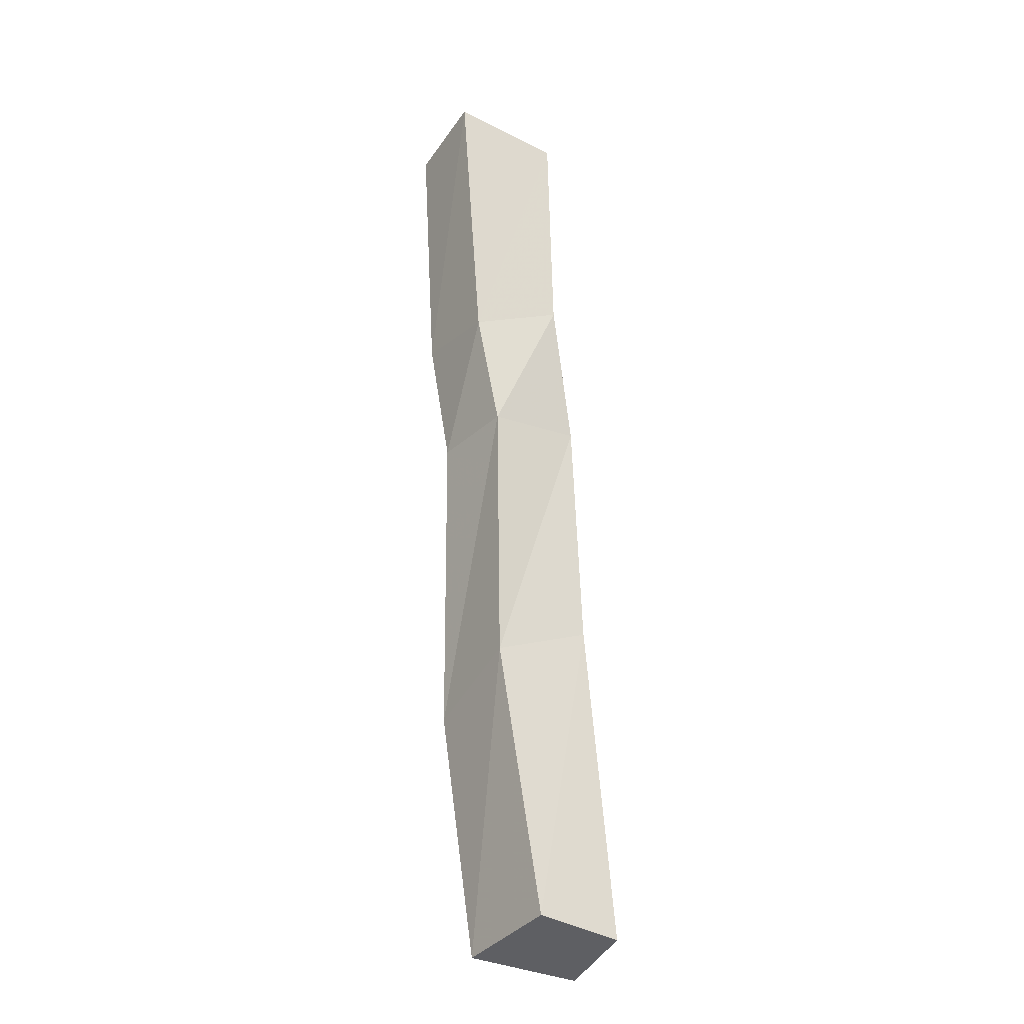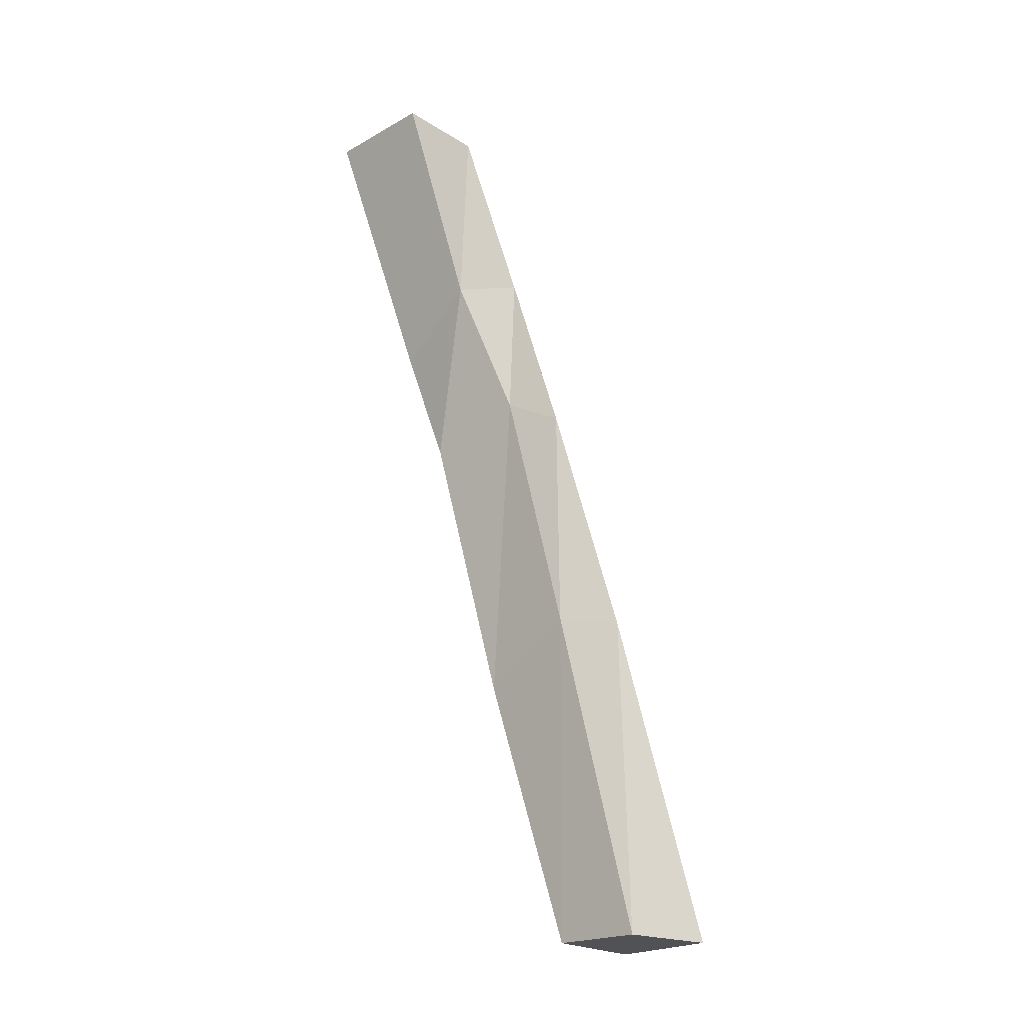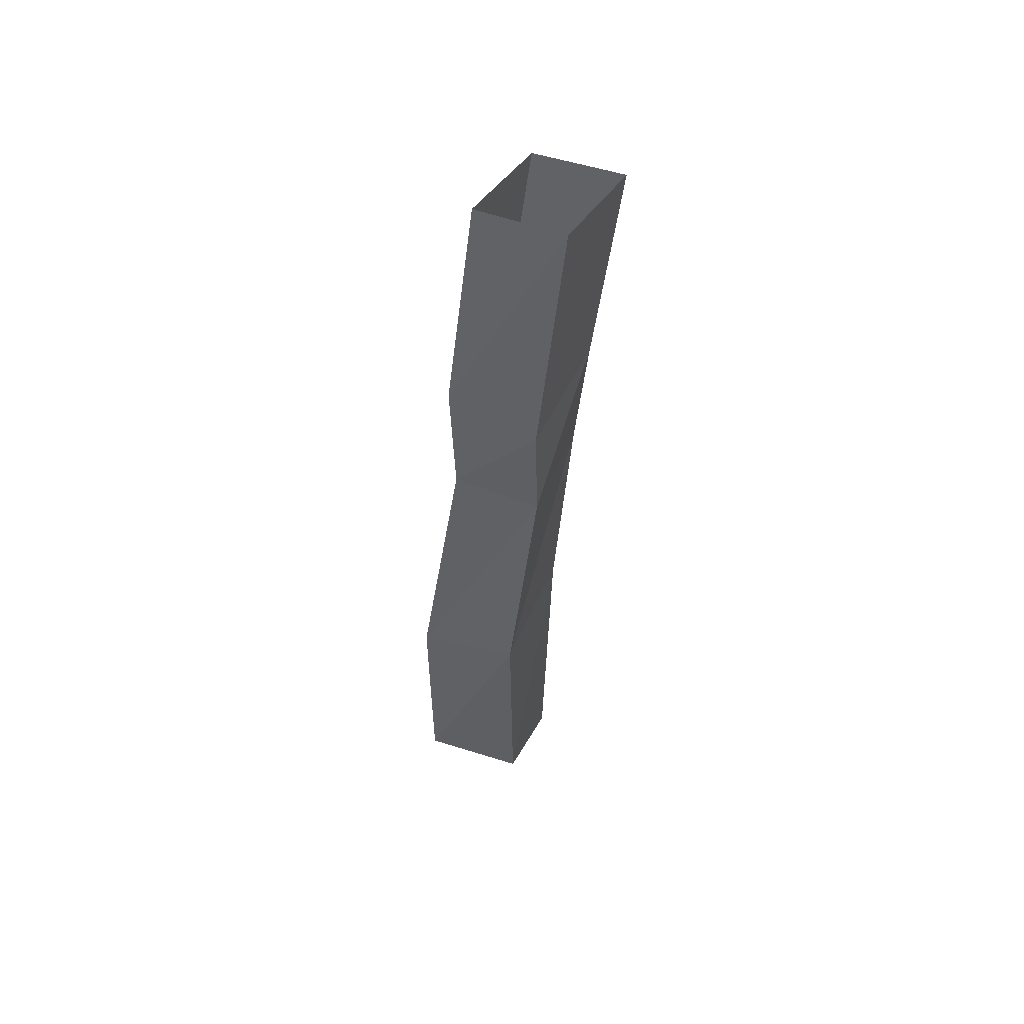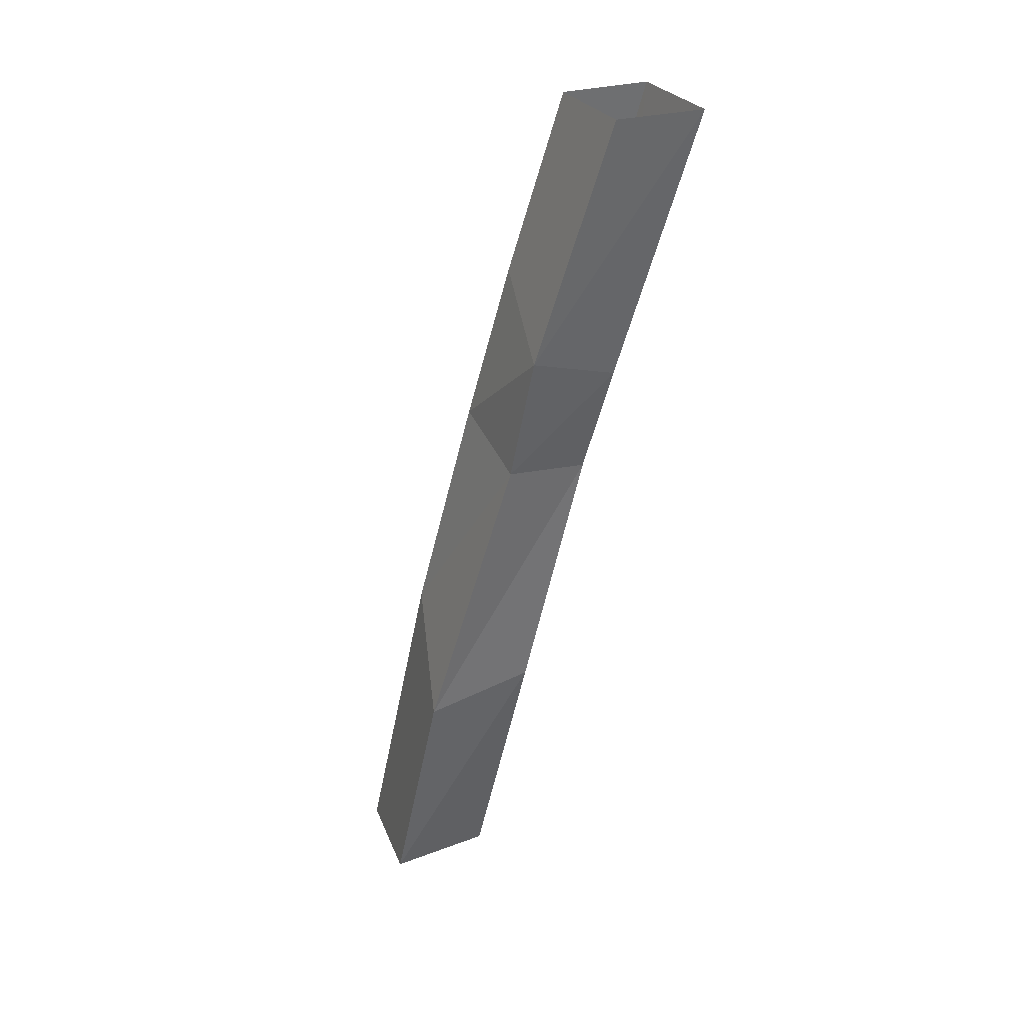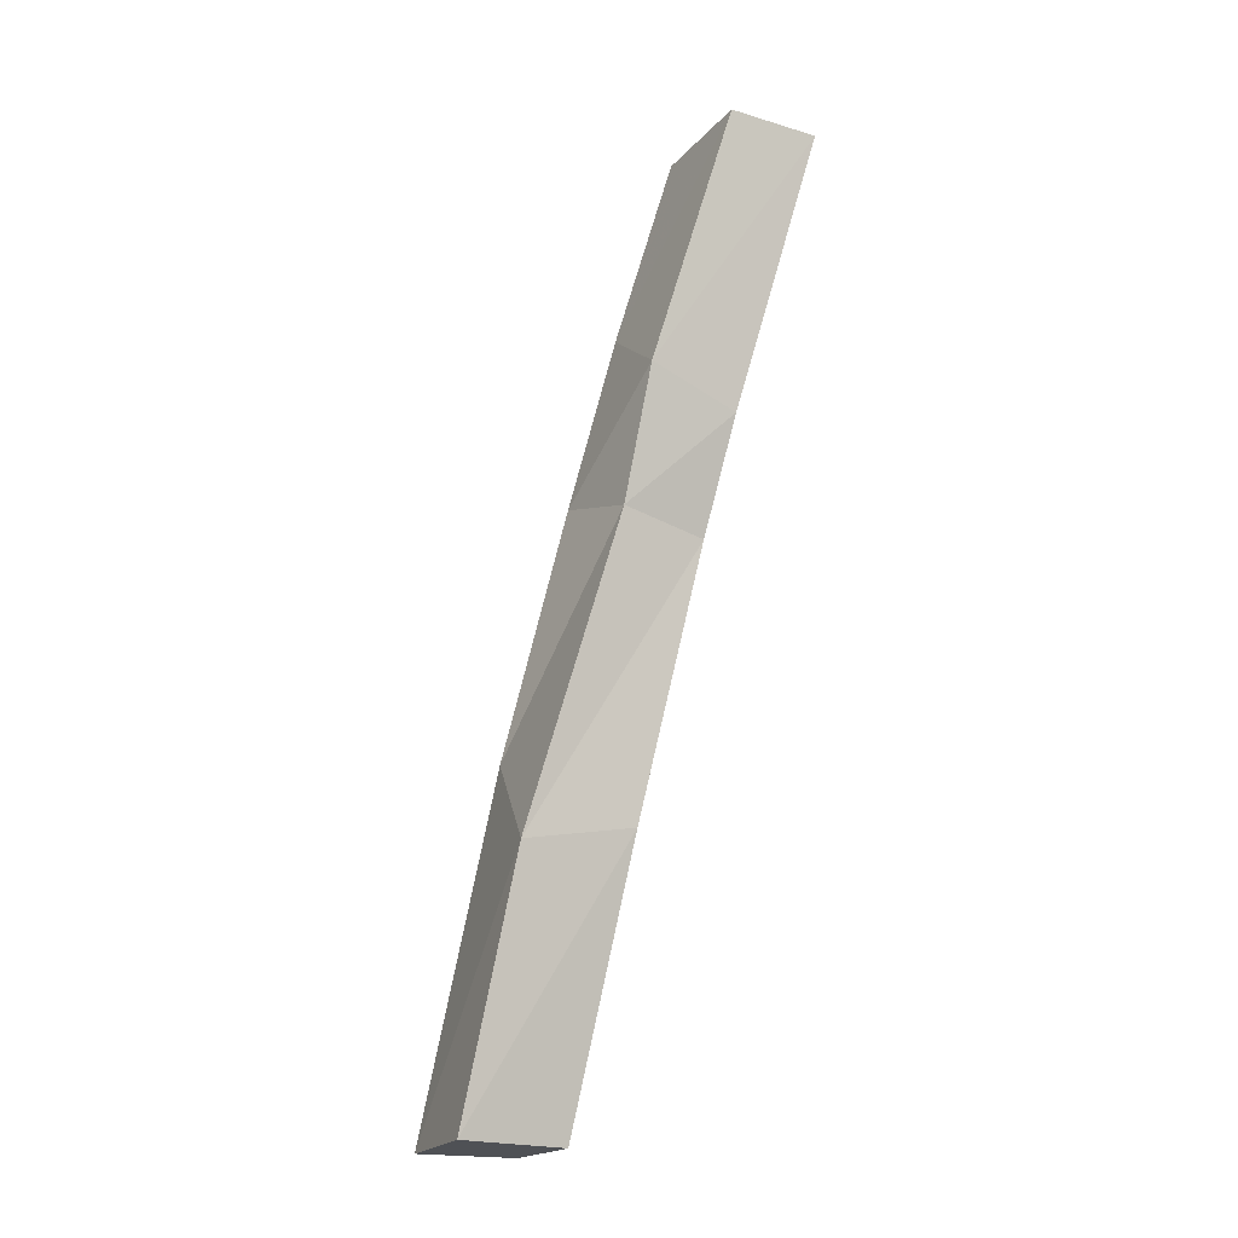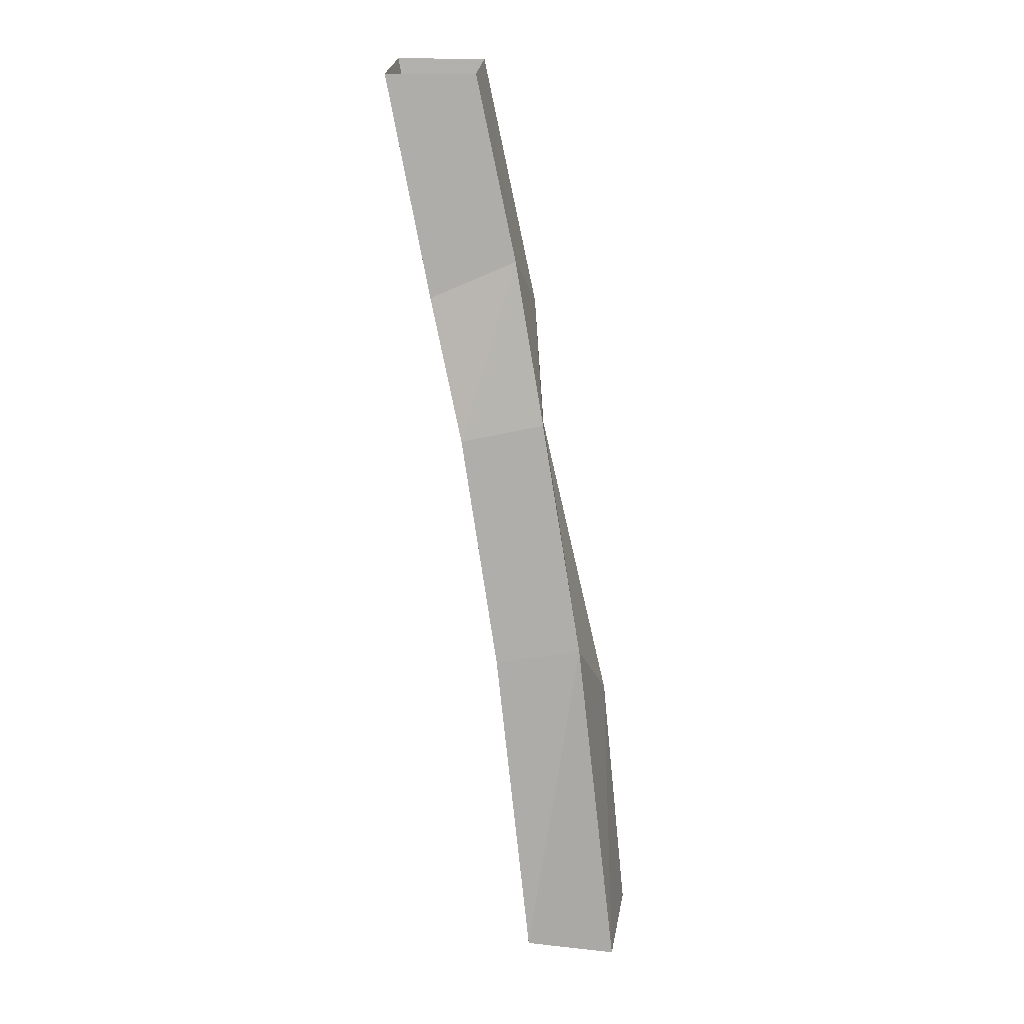
<metadata>
{"format":"obj","ext":"obj","renderer":"f3d","projection":"perspective","resolution":1024,"background":"white","views":[{"elev":-41.1,"azim":-121.6,"up":"+Y"},{"elev":-21.3,"azim":-45.4,"up":"+Y"},{"elev":39.9,"azim":-152.1,"up":"+Y"},{"elev":27.2,"azim":155.9,"up":"+Y"},{"elev":-20.1,"azim":151.2,"up":"+Y"},{"elev":21.8,"azim":3.5,"up":"+Y"}]}
</metadata>
<code>
v -0.3047 -0.5625 -0.375
v -0.3281 -0.4531 -0.1875
v -0.4219 0 -0.2578
v -0.4219 0 -0.4922
v -0.1172 -0.5078 -0.3906
v -0.09375 -0.7734 -0.3281
v -0.2734 -0.7969 -0.3047
v -0.2578 -0.7422 -0.1016
v -0.1484 -0.375 -0.1953
v -0.2344 0 -0.2656
v -0.2344 0 -0.4922
v -0.08594 -0.7109 -0.125
v 0 -1.195 -0.03125
v 0.05469 -1.383 -0.2344
v -0.1719 -1.336 -0.2344
v -0.1797 -1.227 -0.03125
v -0.1016 -1.875 0.07812
v 0.08594 -1.875 0.1016
v 0.1094 -1.875 -0.125
v -0.1094 -1.875 -0.1016
f 1 2 3
f 1 3 4
f 1 4 5
f 2 9 10
f 2 10 3
f 9 5 11
f 9 11 10
f 5 4 11
f 1 5 6
f 1 6 7
f 1 7 2
f 2 7 8
f 2 8 9
f 5 9 12
f 5 12 6
f 8 12 9
f 6 12 13
f 6 13 14
f 6 14 7
f 7 14 15
f 7 15 8
f 8 15 16
f 8 16 12
f 12 16 13
f 13 16 17
f 13 17 18
f 13 18 14
f 14 18 19
f 14 19 15
f 15 19 20
f 15 20 16
f 16 20 17
f 17 20 19
f 17 19 18

</code>
